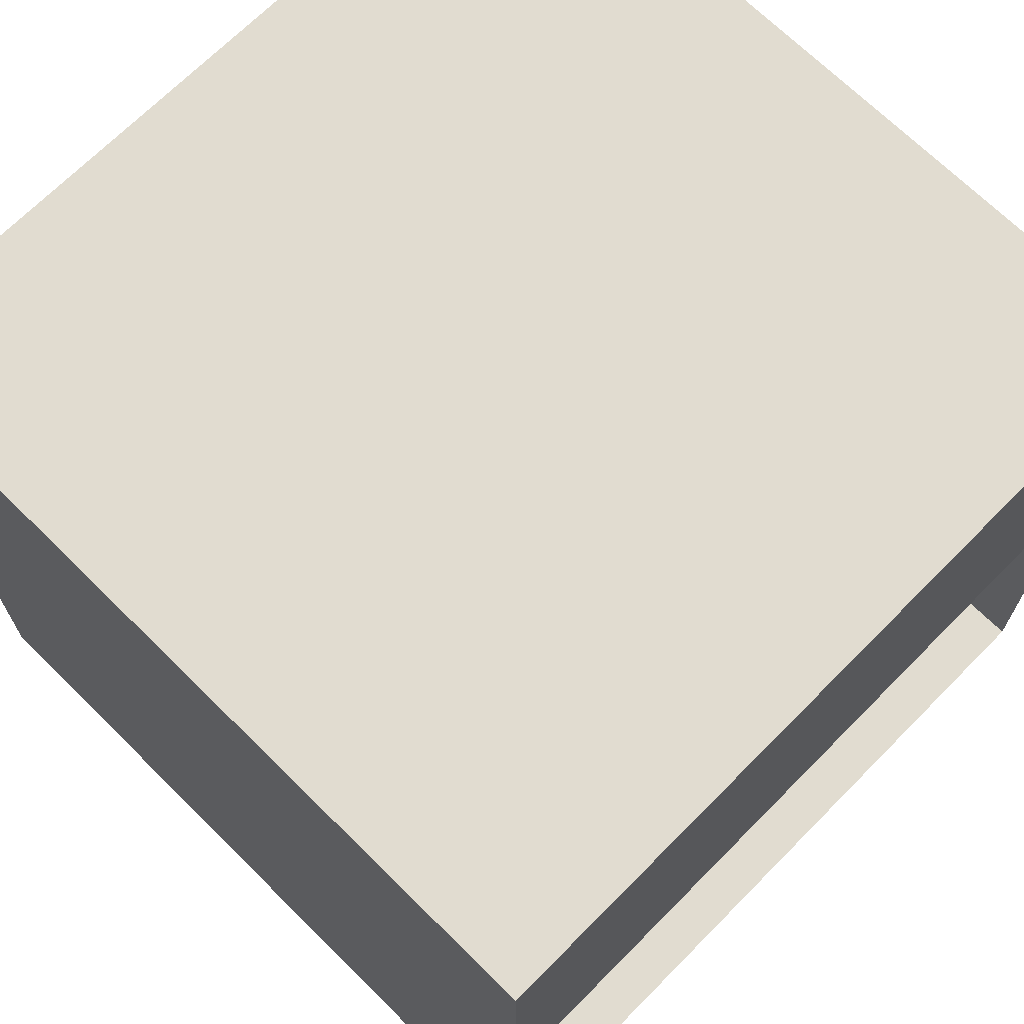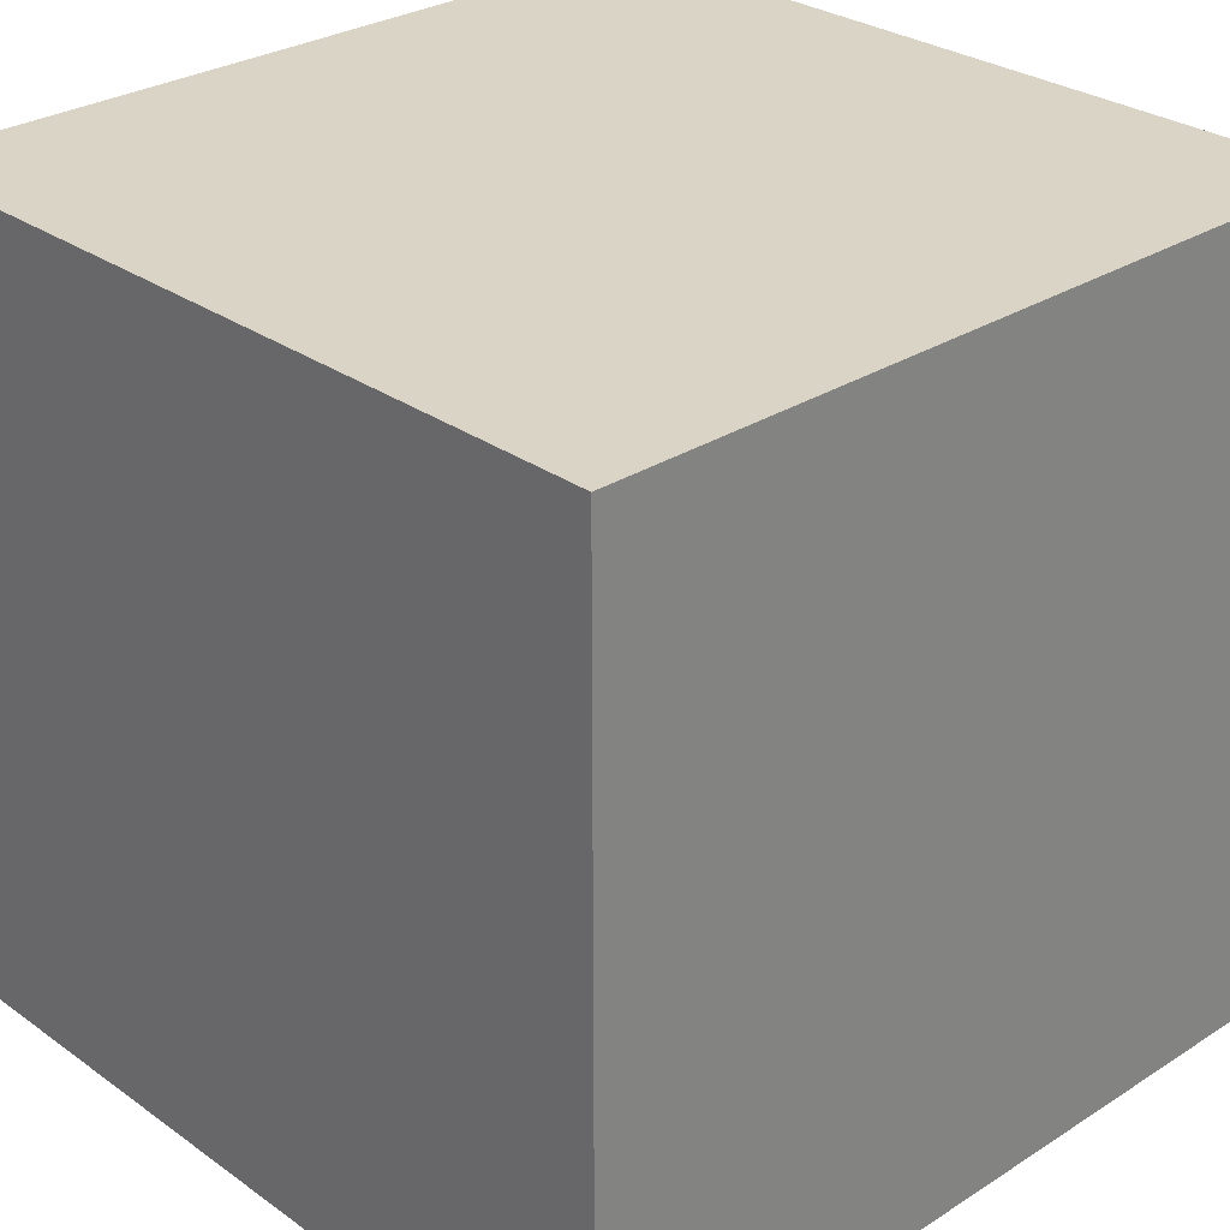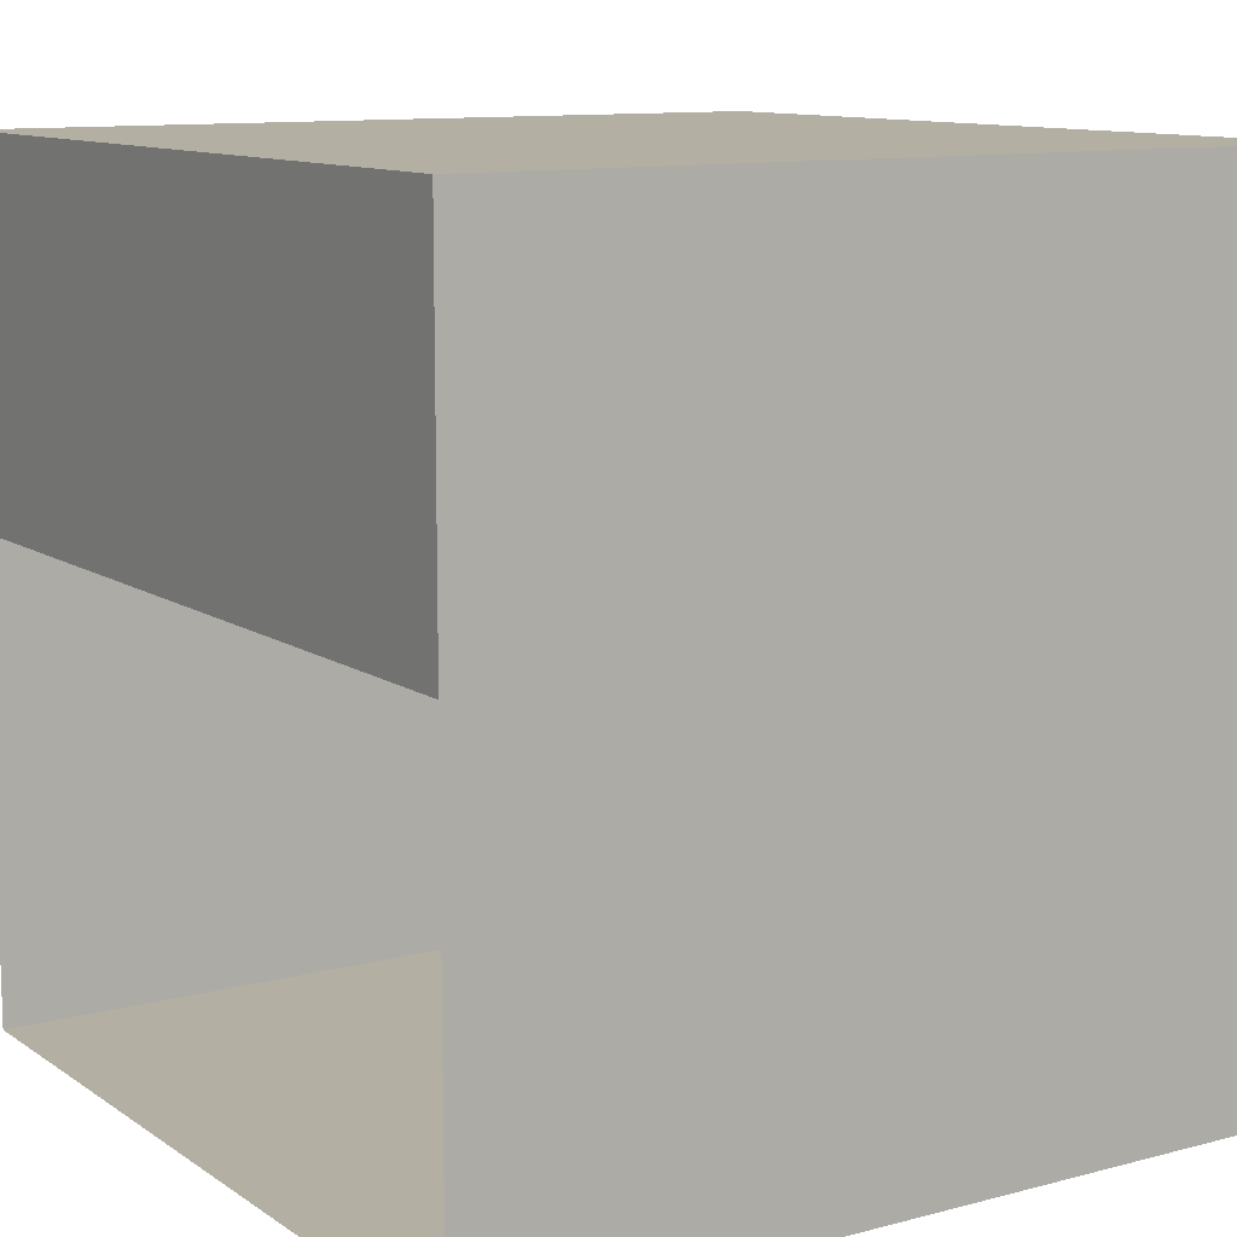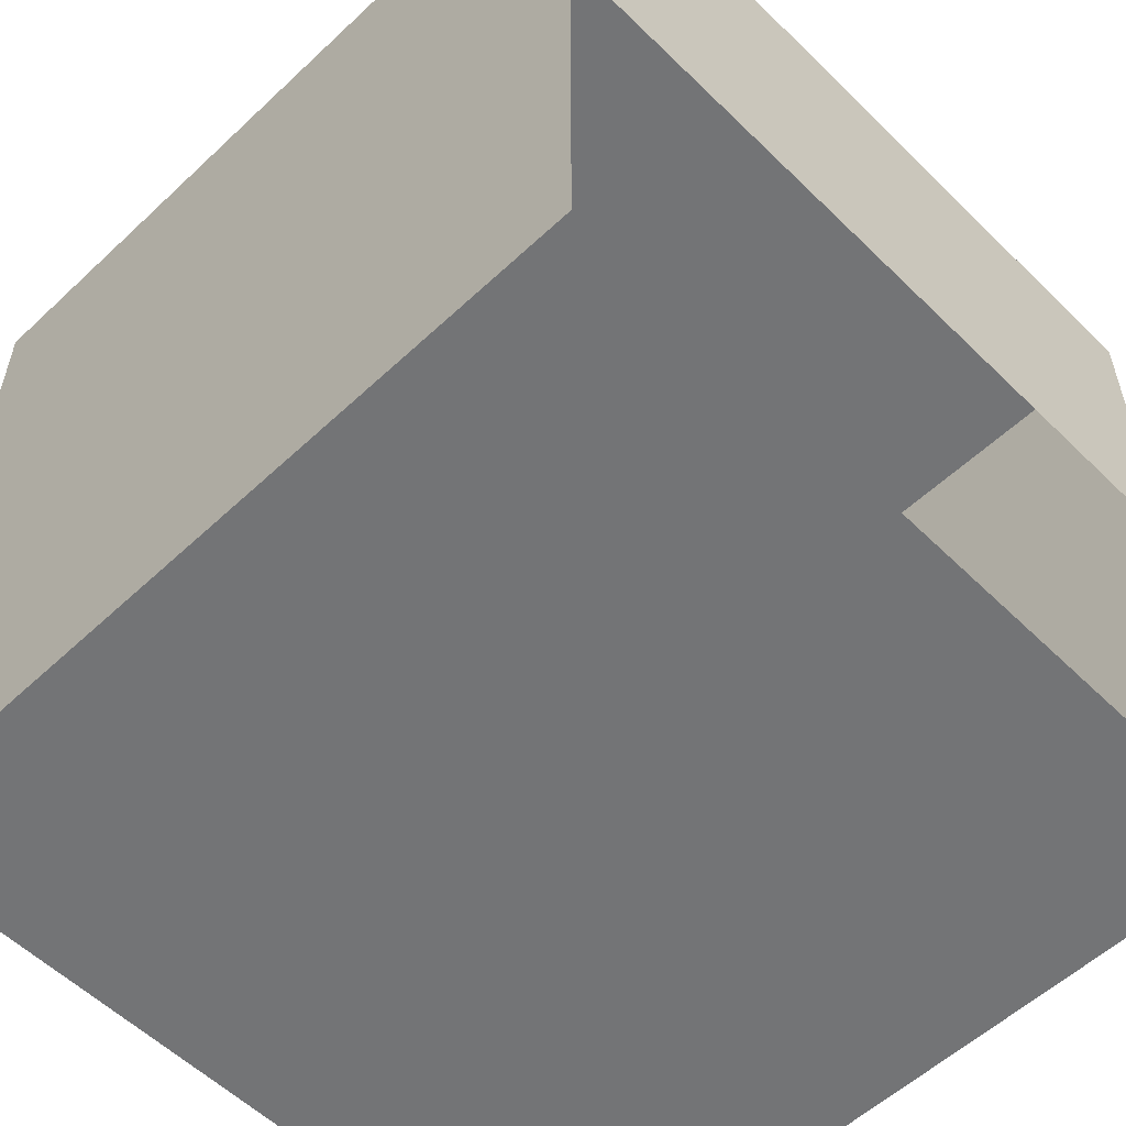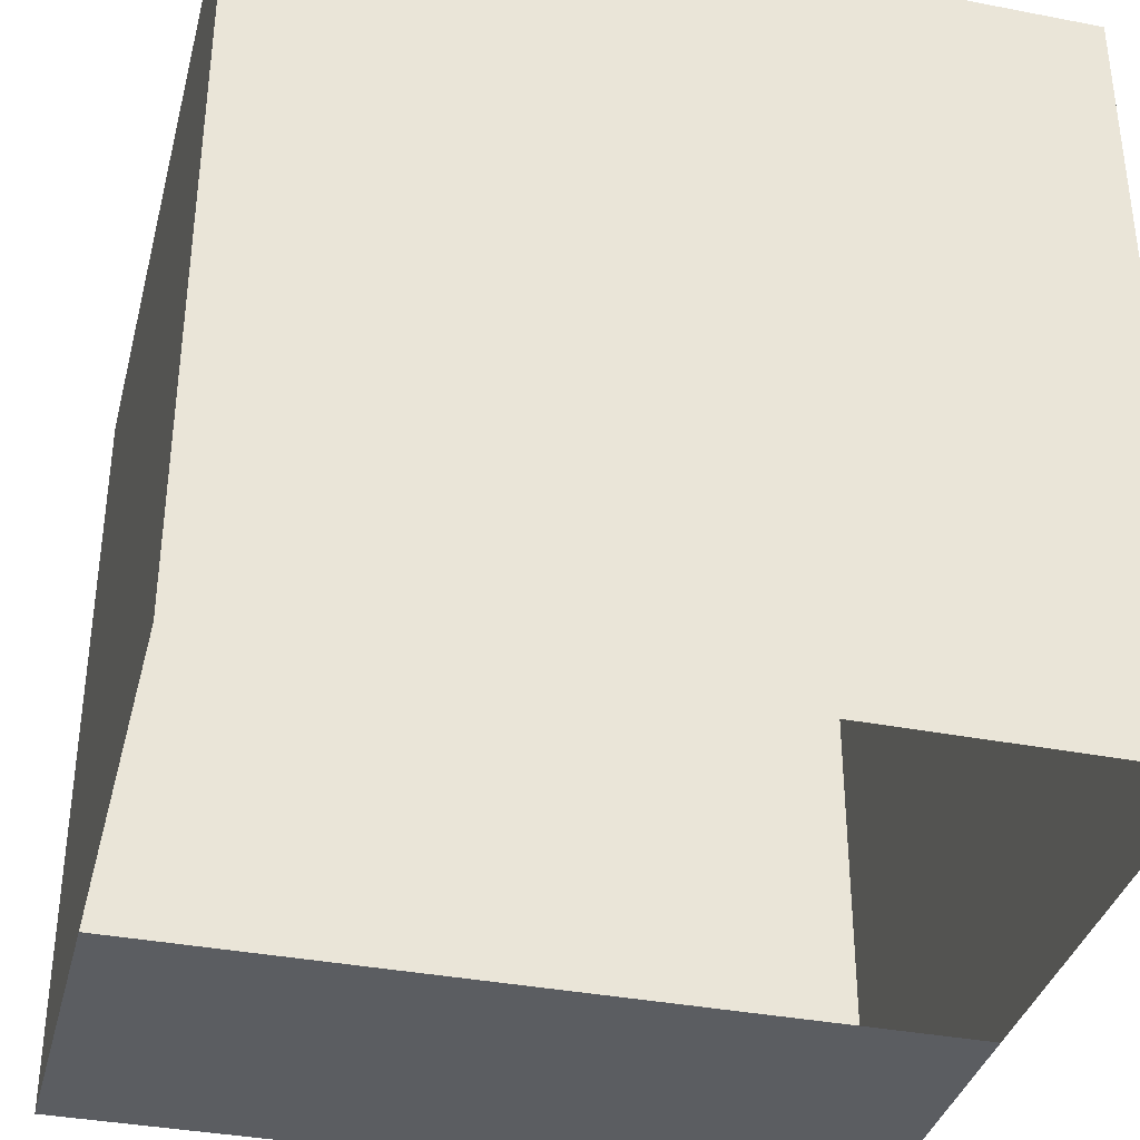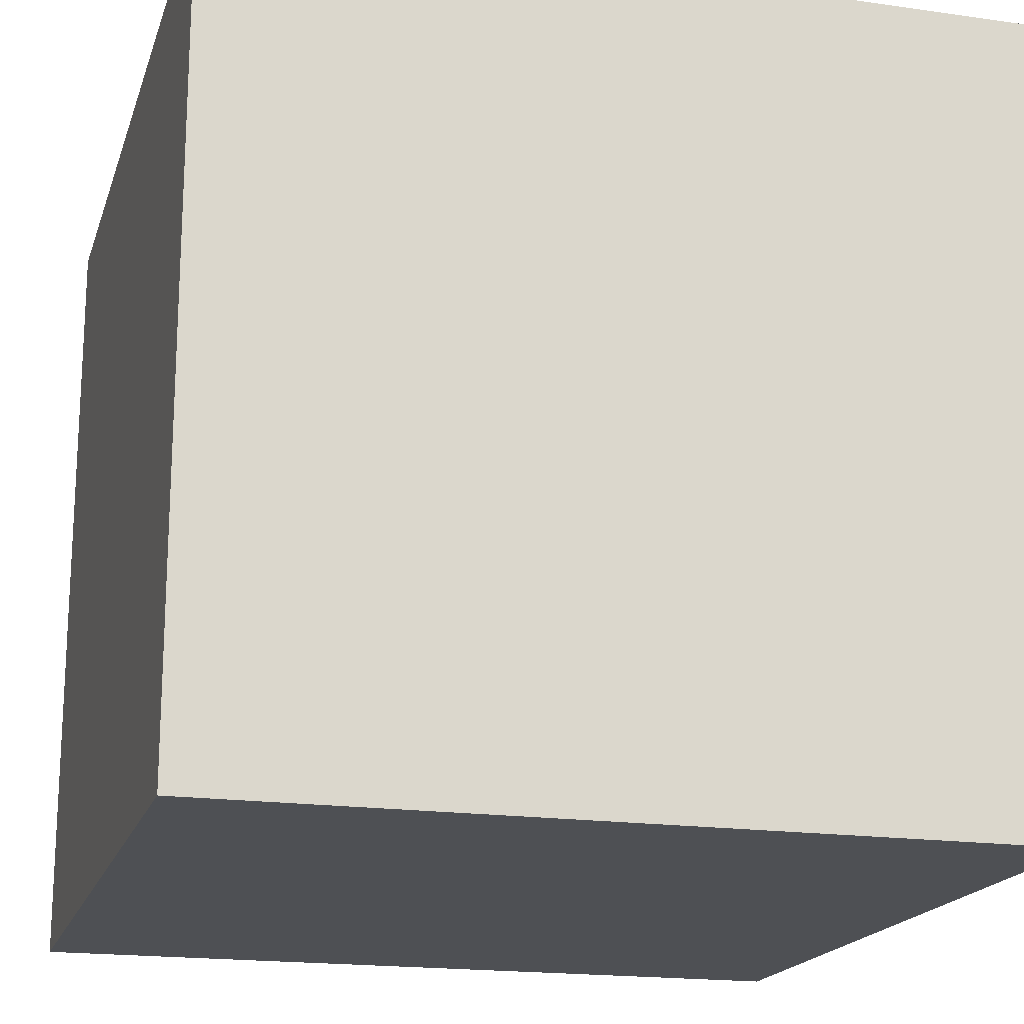
<metadata>
{"format":"obj","ext":"obj","renderer":"f3d","projection":"perspective","resolution":1024,"background":"white","views":[{"elev":69.4,"azim":134.7,"up":"+Y"},{"elev":28.9,"azim":-43.5,"up":"+Y"},{"elev":11.1,"azim":-122.8,"up":"+Y"},{"elev":-56.1,"azim":134.4,"up":"+Y"},{"elev":-36.2,"azim":-14.2,"up":"+Z"},{"elev":-18.5,"azim":-15.4,"up":"+Y"}]}
</metadata>
<code>
g Paula_Rego_Final
o object_1
v -15 0 -15
v -15 30 -15
v -15 0 15
v -15 30 15
v -15 0 9.615e-06
v -15 17 -15
v -15 15 15
v -15 30 9.615e-06
v -15 0 -15
v 15 0 -15
v -15 0 15
v 15 0 15
v -15 0 9.615e-06
v 15 0 9.615e-06
v 1.402e-05 0 15
v 15 17 -15
v 15 30 -15
v -15 17 -15
v -15 30 -15
v 1.402e-05 30 -15
v 13 17 -15
v 1.402e-05 17 -15
v -13 17 -15
v 1.402e-05 23.5 -15
v 1.402e-05 20.25 -15
v 7.5 23.5 -15
v 7.5 20.25 -15
v -7.5 23.5 -15
v -7.5 20.25 -15
v 15 0 -15
v 15 30 -15
v 15 0 15
v 15 30 15
v 15 0 9.615e-06
v 15 15 15
v 15 30 9.615e-06
v 15 17 -15
v 15 0 15
v 15 30 15
v -15 0 15
v -15 30 15
v 15 15 15
v 1.402e-05 0 15
v -15 15 15
v 1.402e-05 30 15
v -15 30 15
v 15 30 15
v -15 30 -15
v 15 30 -15
v 15 30 9.615e-06
v 1.402e-05 30 15
v -15 30 9.615e-06
v 1.402e-05 30 -15
f 6 1 5
f 6 8 2
f 8 6 5
f 5 7 8
f 7 4 8
f 3 7 5
f 10 14 13 9
f 13 14 15
f 15 14 12
f 11 13 15
f 24 26 27 25
f 28 24 25 29
f 27 16 21
f 21 22 25 27
f 17 16 26
f 27 26 16
f 17 26 20
f 20 26 24
f 29 25 22
f 23 29 22
f 18 29 23
f 19 20 24 28
f 18 28 29
f 28 18 19
f 37 34 30
f 37 31 36
f 36 34 37
f 34 36 35
f 35 36 33
f 32 34 35
f 42 43 38
f 42 39 45
f 44 43 42
f 42 45 44
f 44 45 41
f 40 43 44
f 51 52 46
f 51 47 50
f 53 52 51
f 51 50 53
f 53 50 49
f 48 52 53

</code>
